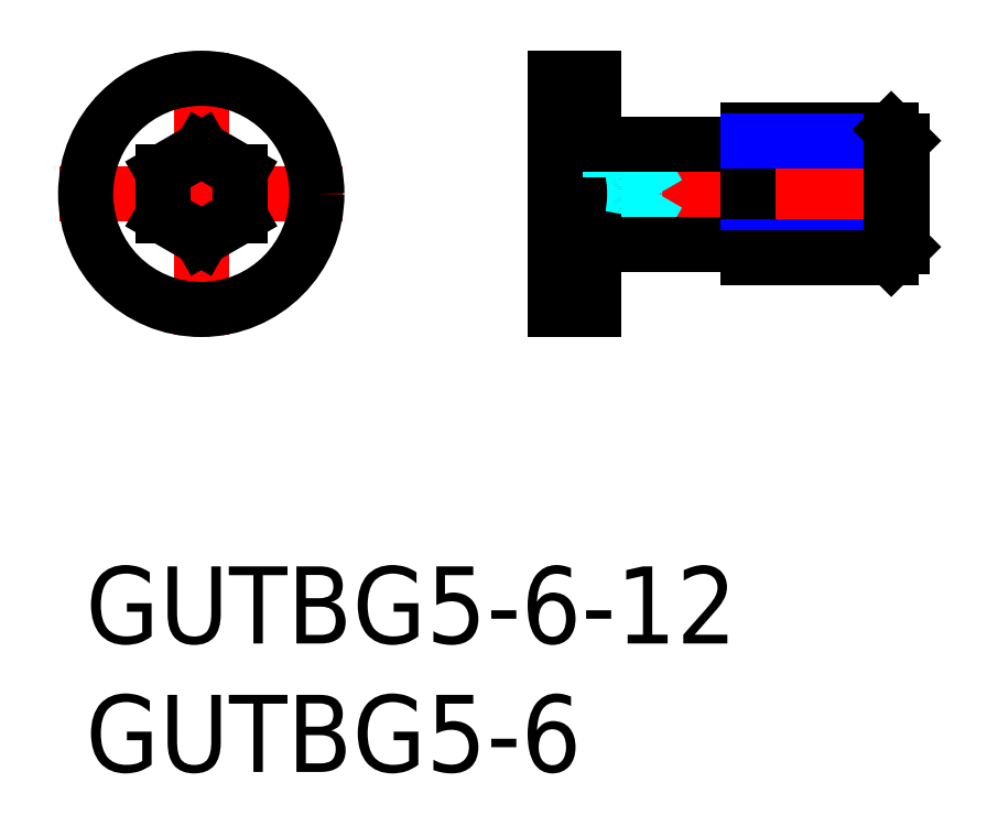
<metadata>
{"format":"dxf","ext":"dxf","renderer":"ezdxf+matplotlib","layout":"modelspace","background":"white","min_lineweight":24,"dpi":150}
</metadata>
<code>
0
SECTION
2
ENTITIES
0
INSERT
8
MSM_CONTINUOUS
2
*U2
10
0
20
0
30
0
0
INSERT
8
MSM_CONTINUOUS
2
*U3
10
0
20
0
30
0
0
LINE
8
MSM_CENTER
10
32.78
20
14.5
30
0
11
17.28
21
14.5
31
0
0
LINE
8
MSM_CENTER
10
4.5
20
20
30
0
11
4.5
21
9
31
0
0
LINE
8
MSM_CENTER
10
10
20
14.5
30
0
11
-1
21
14.5
31
0
0
LINE
8
MSM_CONTINUOUS
10
6
20
15.37
30
0
11
4.5
21
16.23
31
0
0
LINE
8
MSM_CONTINUOUS
10
6
20
13.63
30
0
11
4.5
21
12.77
31
0
0
CIRCLE
8
MSM_CONTINUOUS
10
4.5
20
14.5
30
0
40
4.5
0
LINE
8
MSM_CONTINUOUS
10
3
20
15.37
30
0
11
4.5
21
16.23
31
0
0
LINE
8
MSM_CONTINUOUS
10
3
20
13.63
30
0
11
4.5
21
12.77
31
0
0
LINE
8
MSM_CONTINUOUS
10
3
20
15.37
30
0
11
3
21
13.63
31
0
0
LINE
8
MSM_CONTINUOUS
10
6
20
15.37
30
0
11
6
21
13.63
31
0
0
ARC
8
MSM_DASHED
10
20.21
20
15.8
30
0
40
1.157
50
338
51
21.99
0
LINE
8
MSM_DASHED
10
21.28
20
16.23
30
0
11
22.28
21
14.5
31
0
0
LINE
8
MSM_DASHED
10
18.28
20
15.37
30
0
11
21.28
21
15.37
31
0
0
ARC
8
MSM_DASHED
10
20.21
20
13.2
30
0
40
1.157
50
338
51
21.99
0
LINE
8
MSM_DASHED
10
21.28
20
12.77
30
0
11
22.28
21
14.5
31
0
0
LINE
8
MSM_DASHED
10
18.28
20
13.63
30
0
11
21.28
21
13.63
31
0
0
LINE
8
MSM_DASHED
10
18.28
20
12.77
30
0
11
21.28
21
12.77
31
0
0
LINE
8
MSM_CONTINUOUS
10
19.78
20
19
30
0
11
19.78
21
10
31
0
0
LINE
8
MSM_CONTINUOUS
10
18.28
20
10
30
0
11
19.78
21
10
31
0
0
ARC
8
MSM_DASHED
10
16.87
20
14.5
30
0
40
4.5
50
348.9
51
11.1
0
LINE
8
MSM_DASHED
10
18.28
20
16.23
30
0
11
21.28
21
16.23
31
0
0
LINE
8
MSM_CONTINUOUS
10
18.28
20
19
30
0
11
19.78
21
19
31
0
0
LINE
8
MSM_CONTINUOUS
10
25.78
20
12
30
0
11
25.78
21
17
31
0
0
ARC
8
MSM_CONTINUOUS
10
20.08
20
16.75
30
0
40
0.3
50
180
51
270
0
ARC
8
MSM_CONTINUOUS
10
20.08
20
12.25
30
0
40
0.3
50
90
51
180
0
LINE
8
MSM_CONTINUOUS
10
25.78
20
16.45
30
0
11
20.08
21
16.45
31
0
0
LINE
8
MSM_CONTINUOUS
10
25.78
20
12.55
30
0
11
20.08
21
12.55
31
0
0
LINE
8
MSM_CONTINUOUS
10
18.28
20
19
30
0
11
18.28
21
10
31
0
0
LINE
8
MSM_NARROW
10
25.78
20
12.43
30
0
11
31.78
21
12.43
31
0
0
LINE
8
MSM_CONTINUOUS
10
25.78
20
12
30
0
11
31.35
21
12
31
0
0
LINE
8
MSM_CONTINUOUS
10
25.78
20
17
30
0
11
31.35
21
17
31
0
0
LINE
8
MSM_NARROW
10
25.78
20
16.57
30
0
11
31.78
21
16.57
31
0
0
LINE
8
MSM_CONTINUOUS
10
31.78
20
12.43
30
0
11
31.78
21
16.57
31
0
0
LINE
8
MSM_CONTINUOUS
10
31.78
20
16.57
30
0
11
31.35
21
17
31
0
0
LINE
8
MSM_CONTINUOUS
10
31.35
20
17
30
0
11
31.35
21
12
31
0
0
LINE
8
MSM_CONTINUOUS
10
31.35
20
12
30
0
11
31.78
21
12.43
31
0
0
ENDSEC
0
EOF

</code>
